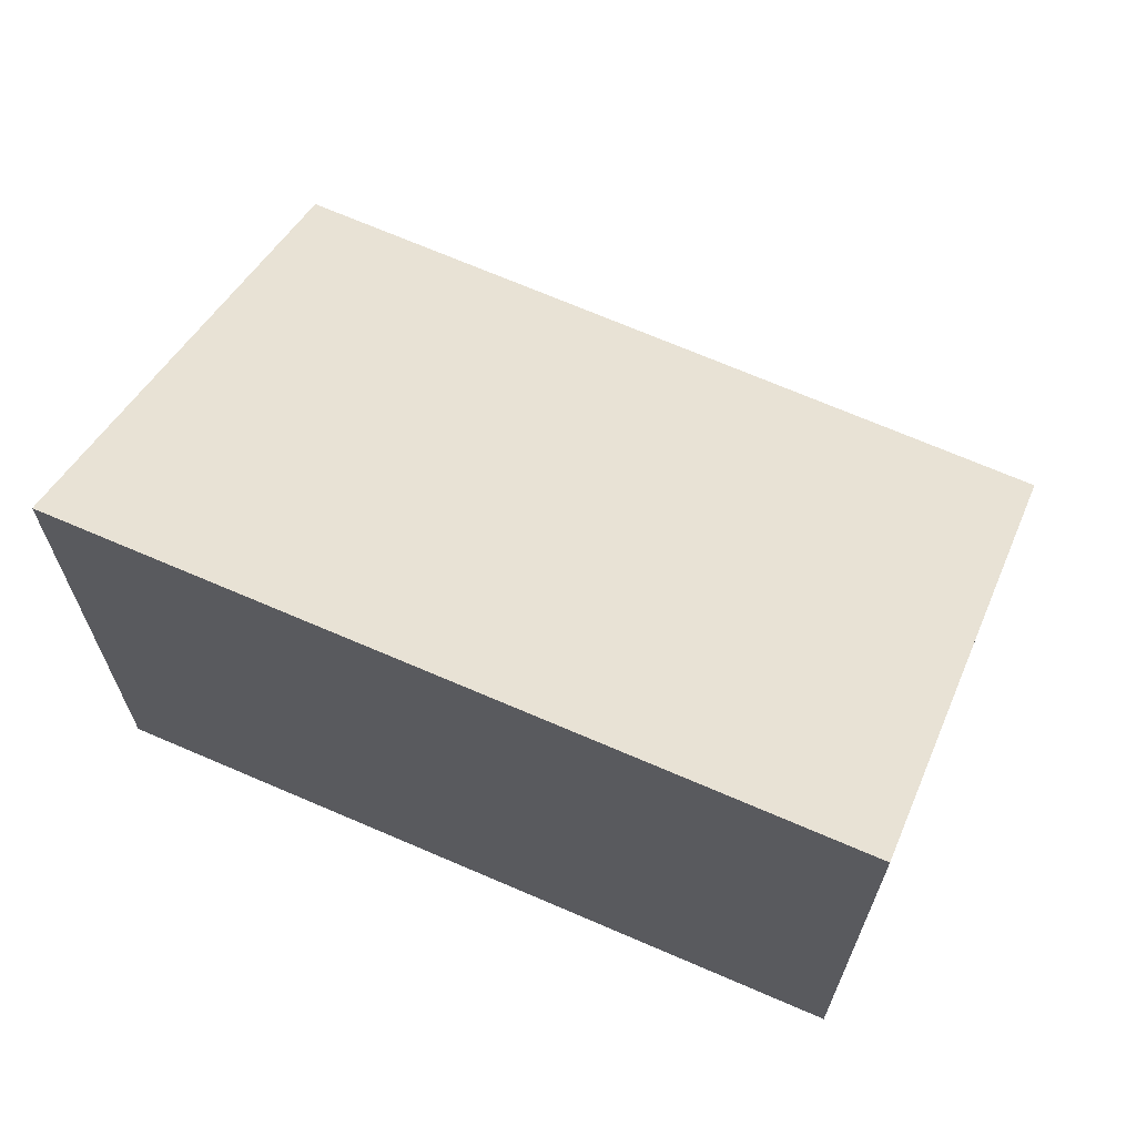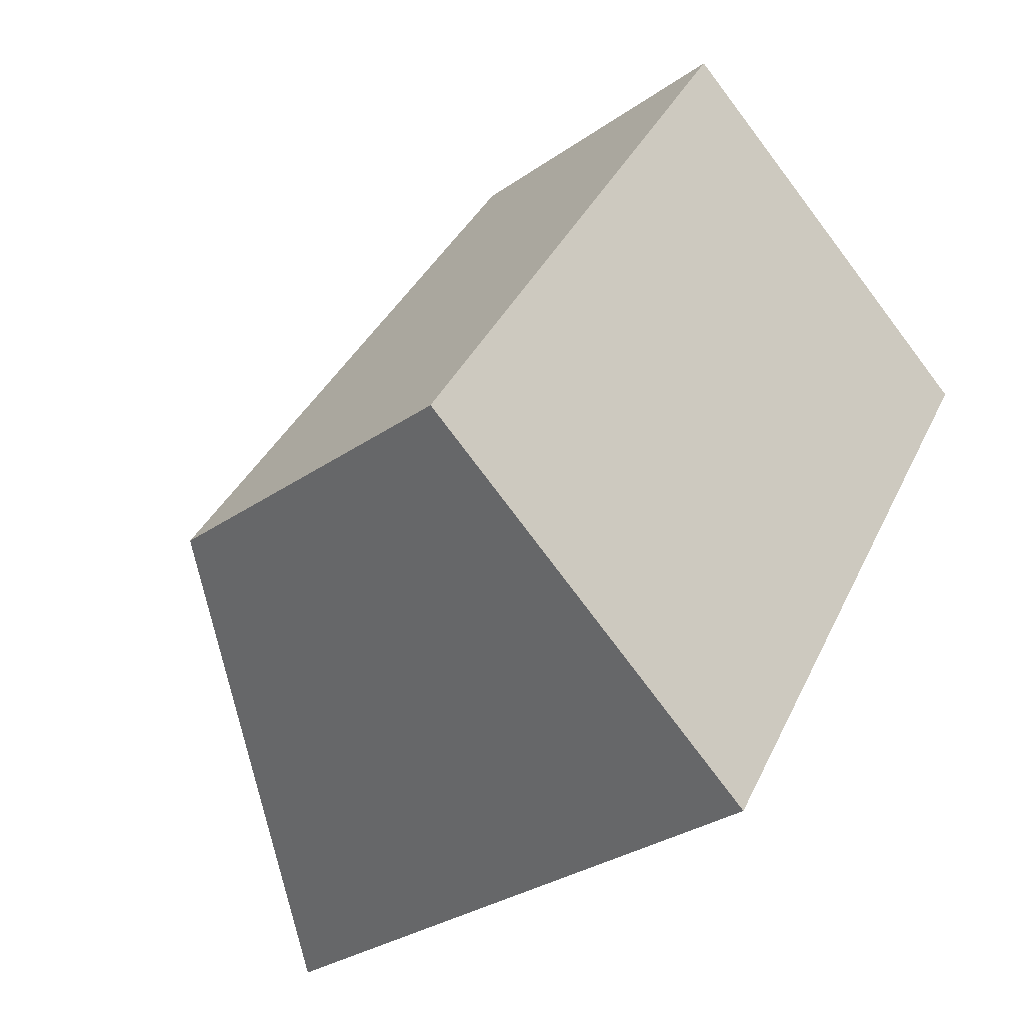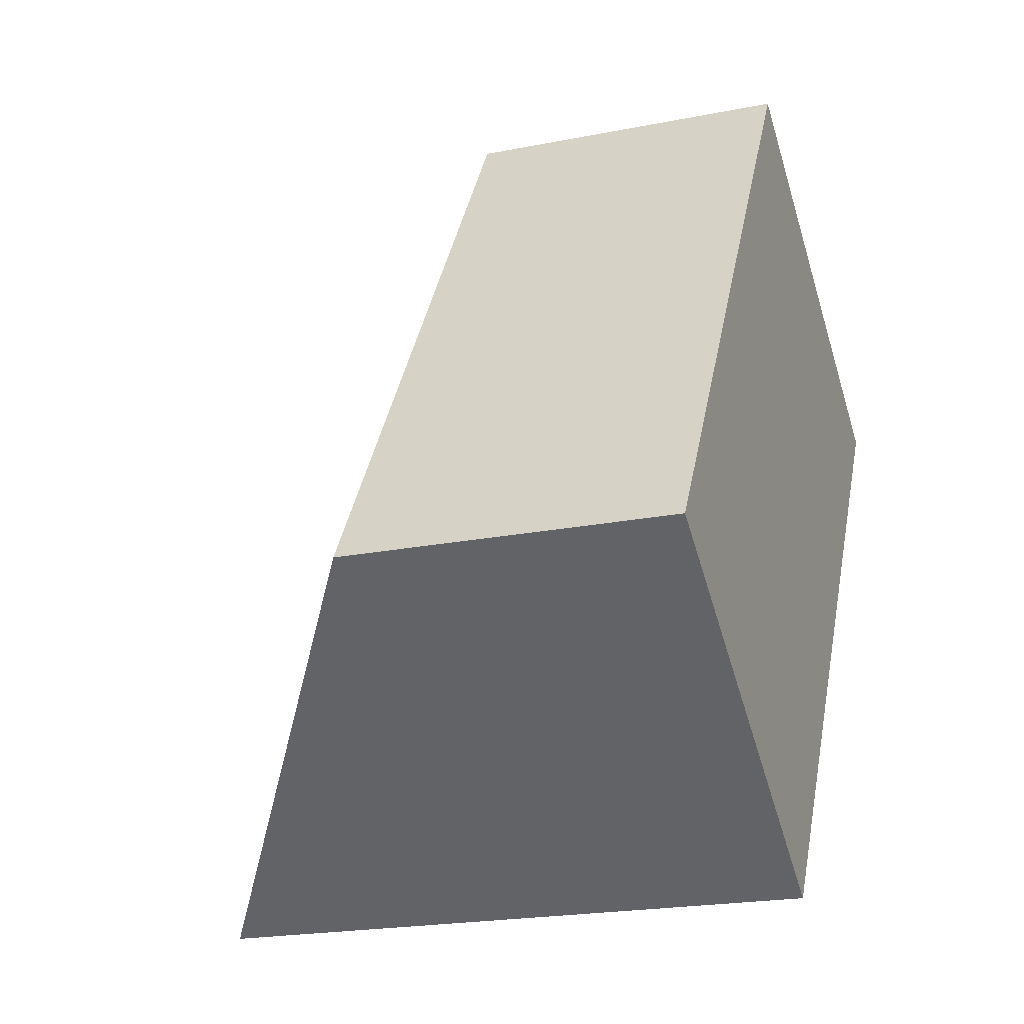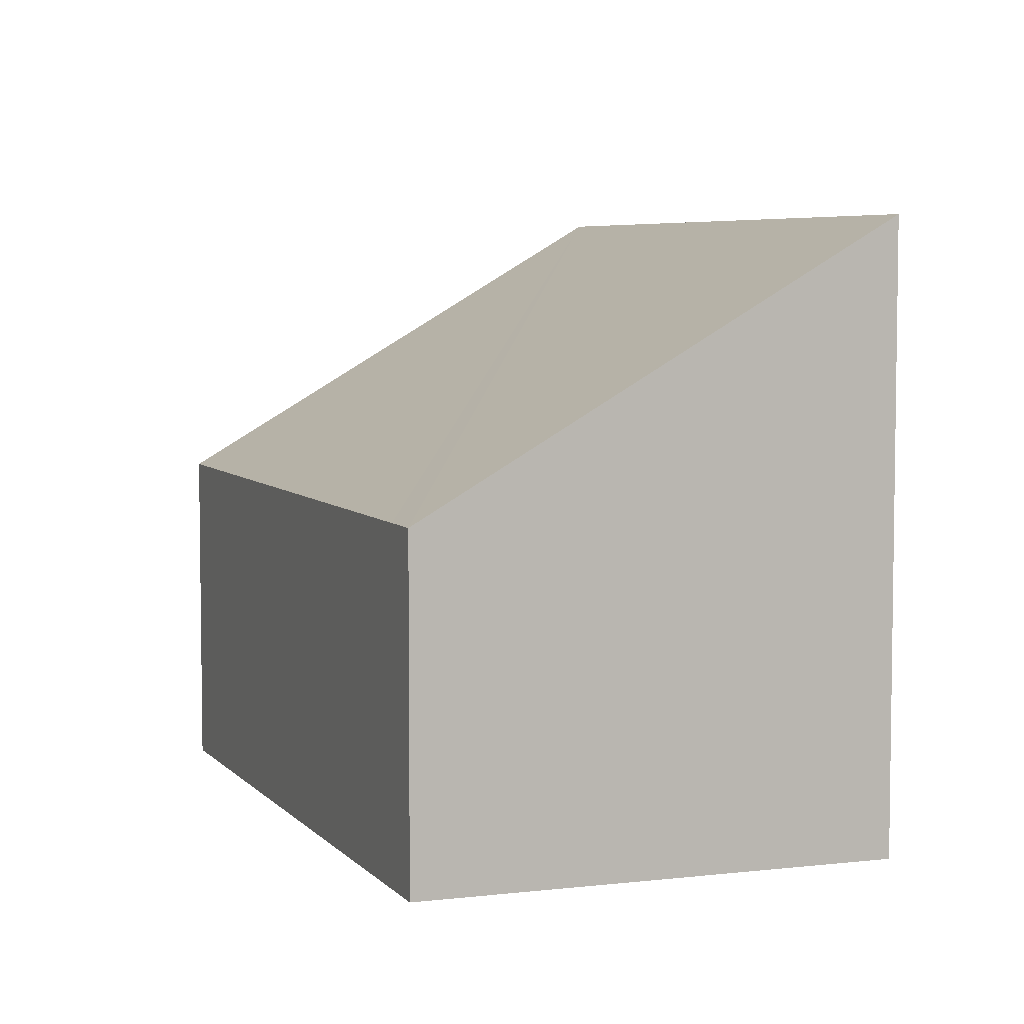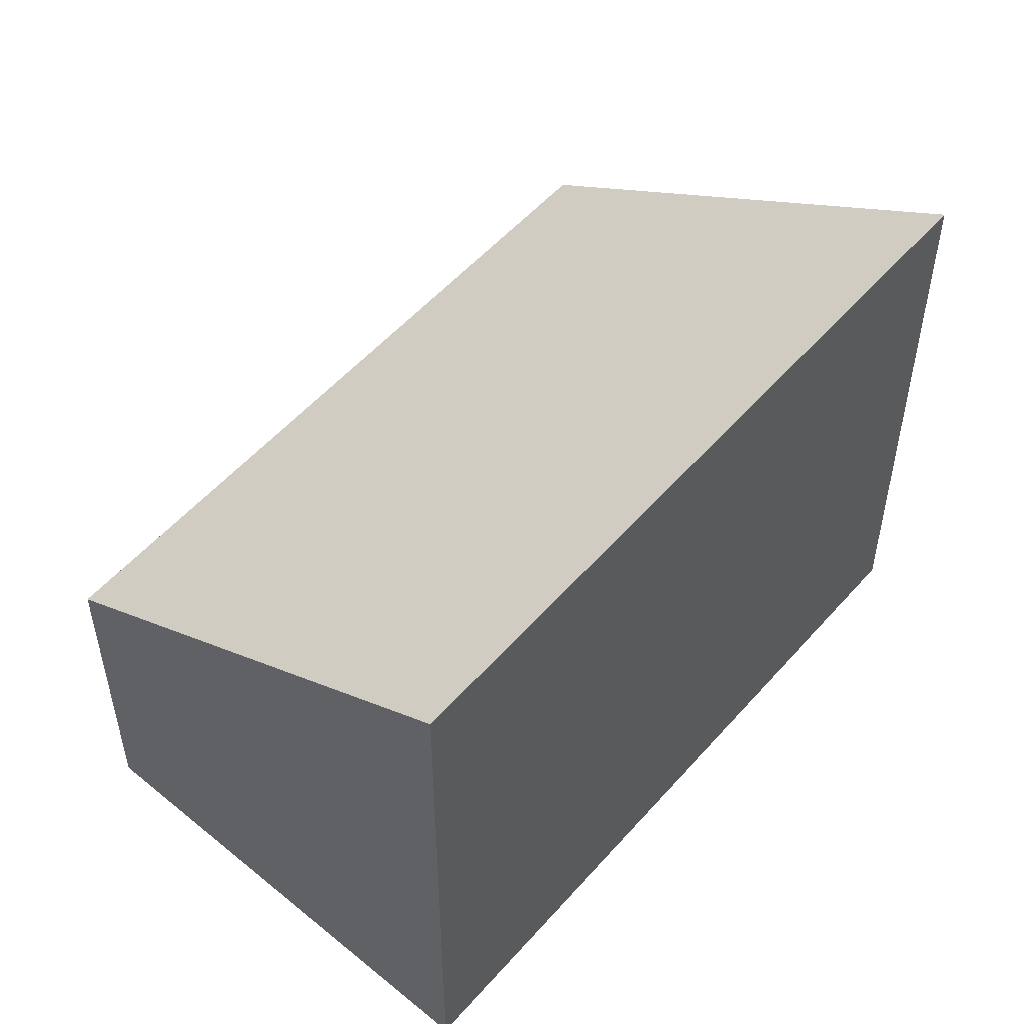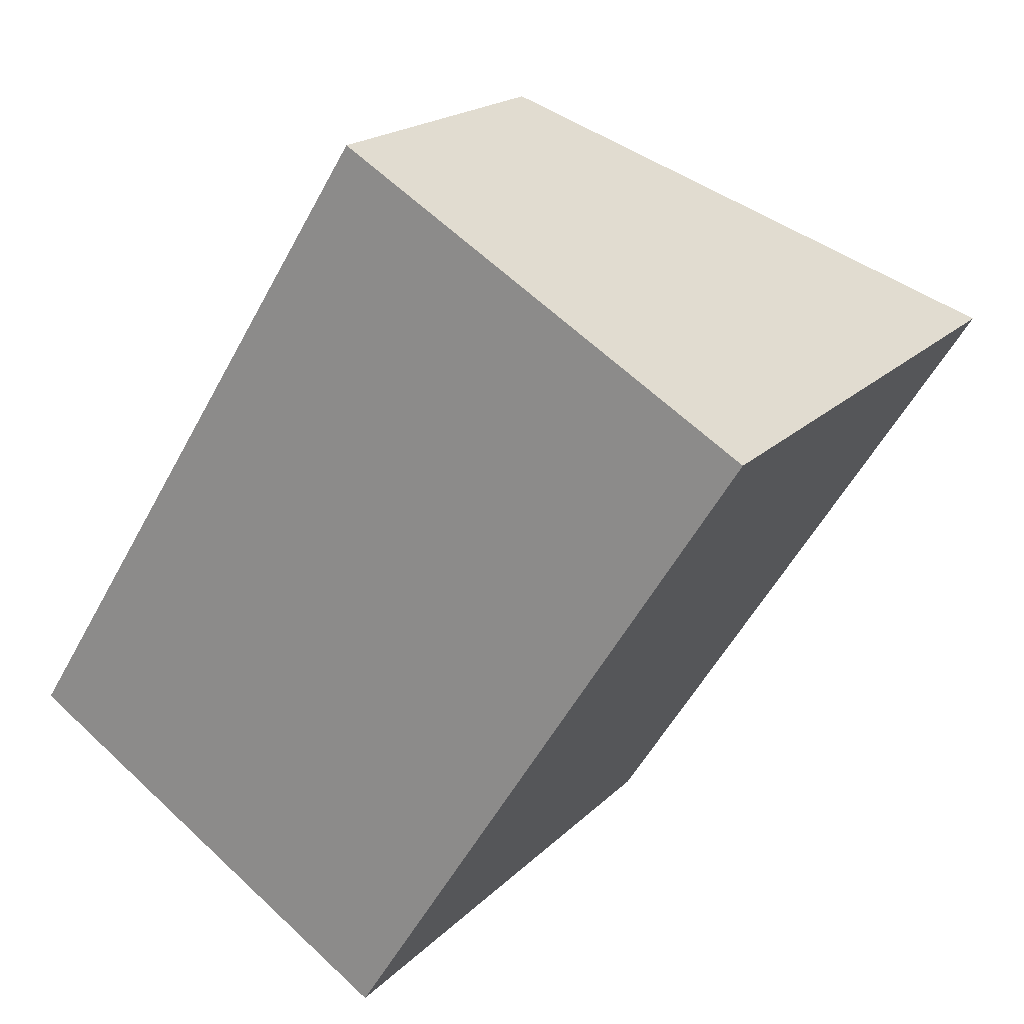
<metadata>
{"format":"obj","ext":"obj","renderer":"f3d","projection":"perspective","resolution":1024,"background":"white","views":[{"elev":69.1,"azim":145.7,"up":"+Y"},{"elev":-30.6,"azim":-45.0,"up":"+Z"},{"elev":-21.2,"azim":-70.4,"up":"+Z"},{"elev":5.6,"azim":11.1,"up":"+Y"},{"elev":53.7,"azim":72.5,"up":"+Y"},{"elev":18.7,"azim":29.4,"up":"+Z"}]}
</metadata>
<code>
v  5.422 8.255 -3.508
v  5.426 4.519 8.623
v  10.97 8.255 5.268
v  5.098 4.519 8.102
v  0 4.532 2.775e-16
v  10.97 -3.226e-16 5.268
v  5.426 -5.28e-16 8.623
v  5.422 2.148e-16 -3.508
v  0 0 0
v  5.098 -4.961e-16 8.102
g defaultobject
f 1 2 3
f 2 1 4
f 4 1 5
f 2 6 3
f 6 2 7
f 6 1 3
f 1 6 8
f 8 5 1
f 5 8 9
f 9 4 5
f 4 9 10
f 4 10 2
f 2 10 7
f 7 8 6
f 8 7 10
f 8 10 9

</code>
